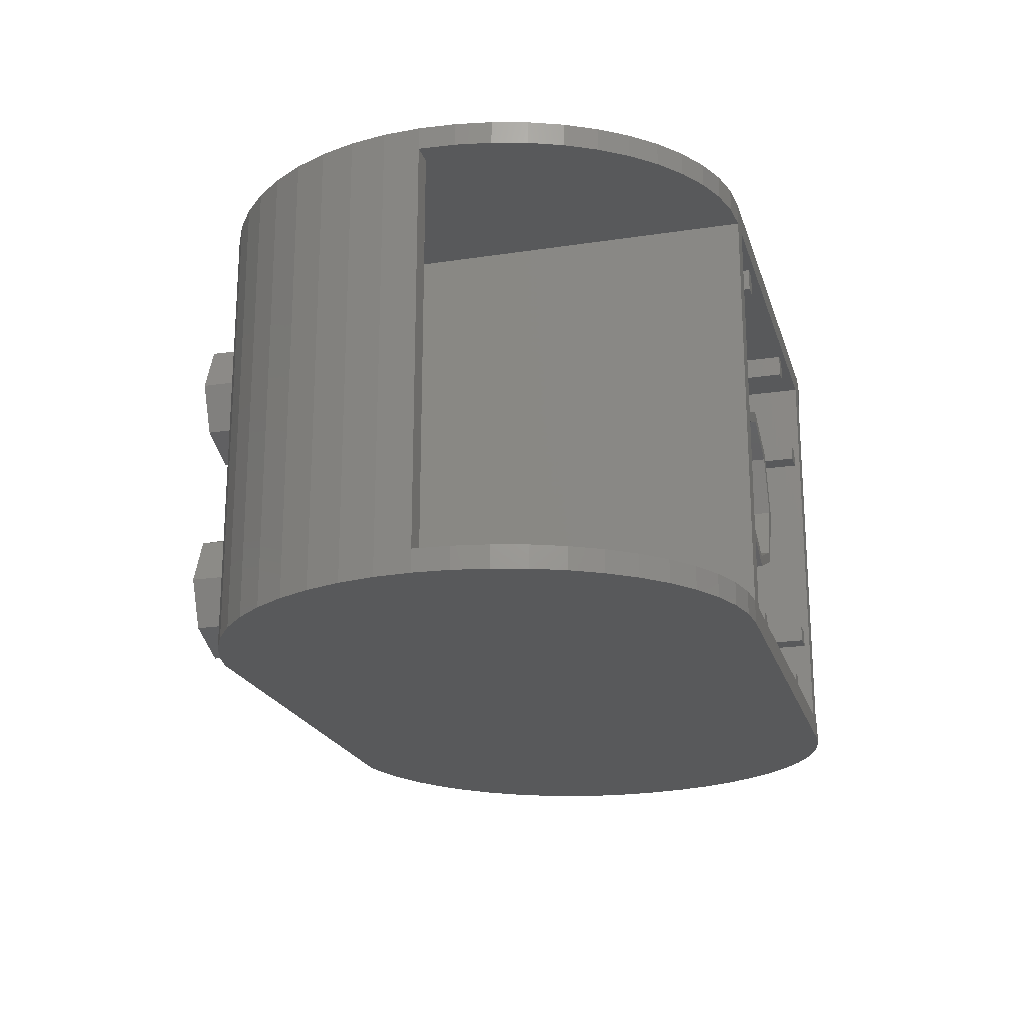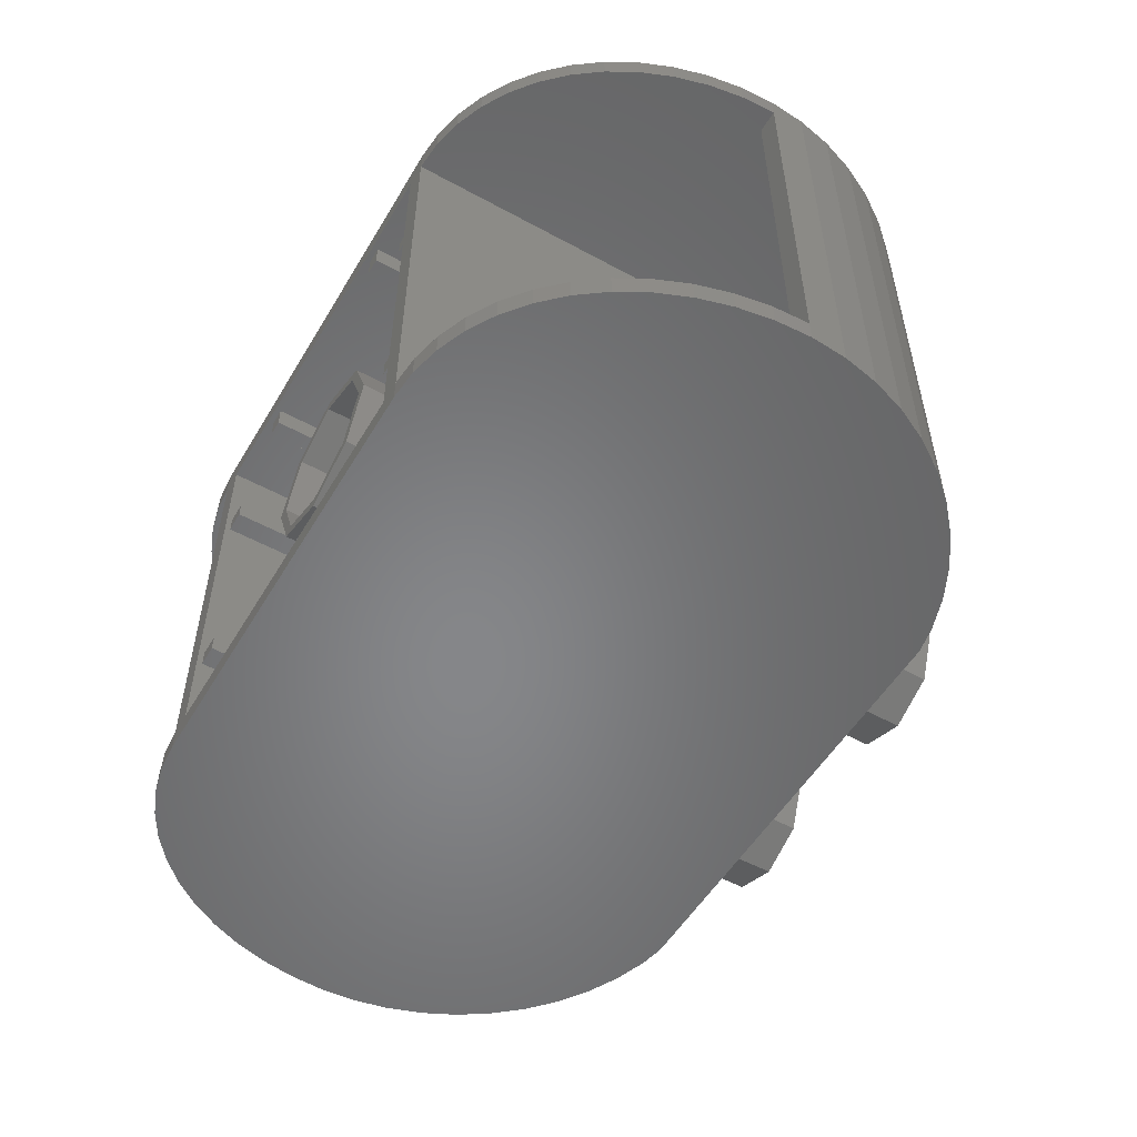
<metadata>
{"format":"stl","ext":"stl","renderer":"f3d","projection":"perspective","resolution":1024,"background":"white","views":[{"elev":-20.8,"azim":105.3,"up":"+Z"},{"elev":-53.4,"azim":-120.3,"up":"+Z"}]}
</metadata>
<code>
# stl→obj: 404 verts, 644 faces
v -1.6 0.16 -1.44
v -1.6 3.84 -1.44
v -3.04 1.92 -1.44
v -3.2 1.92 -1.44
v -1.6 3.84 1.44
v -1.6 0.16 1.44
v -3.04 1.92 1.44
v -3.2 1.92 1.44
v 1.6 3.84 -1.44
v 1.6 0.16 -1.44
v 3.04 1.92 -1.44
v 3.2 1.92 -1.44
v 1.6 0.16 1.44
v 1.6 3.84 1.44
v 3.04 1.92 1.44
v 3.2 1.92 1.44
v 3.2 1.92 1.6
v 3.186 2.171 1.6
v 1.6 3.84 1.6
v 3.145 2.417 1.6
v 3.078 2.655 1.6
v 2.986 2.88 1.6
v 2.869 3.089 1.6
v 2.731 3.278 1.6
v 2.574 3.443 1.6
v 2.4 3.583 1.6
v 2.212 3.694 1.6
v 2.014 3.775 1.6
v 1.809 3.824 1.6
v -1.6 3.84 1.6
v -1.809 3.824 1.6
v -2.014 3.775 1.6
v -2.212 3.694 1.6
v -2.4 3.583 1.6
v -2.574 3.443 1.6
v -2.731 3.278 1.6
v -2.869 3.089 1.6
v -2.986 2.88 1.6
v -3.078 2.655 1.6
v -3.145 2.417 1.6
v -3.186 2.171 1.6
v -3.2 1.92 1.6
v -2.93 1.246 -1.44
v -2.618 0.6755 -1.44
v -2.151 0.294 -1.44
v 2.151 0.294 -1.44
v 2.618 0.6755 -1.44
v 2.93 1.246 -1.44
v -2.151 0.294 1.44
v -2.618 0.6755 1.44
v -2.93 1.246 1.44
v 2.93 1.246 1.44
v 2.618 0.6755 1.44
v 2.151 0.294 1.44
v -1.809 3.824 -1.44
v -2.014 3.775 -1.44
v -2.212 3.694 -1.44
v -2.4 3.583 -1.44
v -2.574 3.443 -1.44
v -2.731 3.278 -1.44
v -2.869 3.089 -1.44
v -2.986 2.88 -1.44
v -3.078 2.655 -1.44
v -3.145 2.417 -1.44
v -3.186 2.171 -1.44
v 3.186 2.171 -1.44
v 3.145 2.417 -1.44
v 3.078 2.655 -1.44
v 2.986 2.88 -1.44
v 2.869 3.089 -1.44
v 2.731 3.278 -1.44
v 2.574 3.443 -1.44
v 2.4 3.583 -1.44
v 2.212 3.694 -1.44
v 2.014 3.775 -1.44
v 1.809 3.824 -1.44
v -3.186 2.171 1.44
v -3.145 2.417 1.44
v -3.078 2.655 1.44
v -2.986 2.88 1.44
v -2.869 3.089 1.44
v -2.731 3.278 1.44
v -2.574 3.443 1.44
v -2.4 3.583 1.44
v -2.212 3.694 1.44
v -2.014 3.775 1.44
v -1.809 3.824 1.44
v 1.809 3.824 1.44
v 2.014 3.775 1.44
v 2.212 3.694 1.44
v 2.4 3.583 1.44
v 2.574 3.443 1.44
v 2.731 3.278 1.44
v 2.869 3.089 1.44
v 2.986 2.88 1.44
v 3.078 2.655 1.44
v 3.145 2.417 1.44
v 3.186 2.171 1.44
v 1.777 0.03451 1.6
v 2.015 0.1166 1.6
v 2.24 0.2295 1.6
v 2.449 0.3714 1.6
v 2.638 0.5397 1.6
v 2.803 0.7317 1.6
v 2.943 0.944 1.6
v 3.054 1.173 1.6
v 3.135 1.415 1.6
v 3.184 1.665 1.6
v -3.184 1.665 1.6
v -3.135 1.415 1.6
v -3.054 1.173 1.6
v -2.943 0.944 1.6
v -2.803 0.7317 1.6
v -2.638 0.5397 1.6
v -2.449 0.3714 1.6
v -2.24 0.2295 1.6
v -2.015 0.1166 1.6
v -1.777 0.03451 1.6
v 1.6 3.84 -1.6
v 1.809 3.824 -1.6
v 2.014 3.775 -1.6
v 2.212 3.694 -1.6
v 2.4 3.583 -1.6
v 2.574 3.443 -1.6
v 2.731 3.278 -1.6
v 2.869 3.089 -1.6
v 2.986 2.88 -1.6
v 3.078 2.655 -1.6
v 3.145 2.417 -1.6
v 3.186 2.171 -1.6
v 3.2 1.92 -1.6
v -3.2 1.92 -1.6
v -3.186 2.171 -1.6
v -1.6 3.84 -1.6
v -3.145 2.417 -1.6
v -3.078 2.655 -1.6
v -2.986 2.88 -1.6
v -2.869 3.089 -1.6
v -2.731 3.278 -1.6
v -2.574 3.443 -1.6
v -2.4 3.583 -1.6
v -2.212 3.694 -1.6
v -2.014 3.775 -1.6
v -1.809 3.824 -1.6
v 3.184 1.665 -1.6
v 3.135 1.415 -1.6
v 3.054 1.173 -1.6
v 2.943 0.944 -1.6
v 2.803 0.7317 -1.6
v 2.638 0.5397 -1.6
v 2.449 0.3714 -1.6
v 2.24 0.2295 -1.6
v 2.015 0.1166 -1.6
v 1.777 0.03451 -1.6
v -1.777 0.03451 -1.6
v -2.015 0.1166 -1.6
v -2.24 0.2295 -1.6
v -2.449 0.3714 -1.6
v -2.638 0.5397 -1.6
v -2.803 0.7317 -1.6
v -2.943 0.944 -1.6
v -3.054 1.173 -1.6
v -3.135 1.415 -1.6
v -3.184 1.665 -1.6
v 1.44 3.84 1.44
v -1.44 3.84 1.44
v -1.44 3.84 -1.44
v 1.44 3.84 -1.44
v 1.777 0.03456 1.6
v 1.6 0 1.6
v 1.6 0 -1.6
v 1.777 0.03456 -1.6
v -1.777 0.03456 1.6
v -1.6 0 1.6
v -1.777 0.03456 -1.6
v -1.6 0 -1.6
v 0.396 3.68 -0.396
v 0.56 3.68 0
v 0.64 3.68 0
v 0.4525 3.68 -0.4525
v 0 3.68 -0.56
v 0 3.68 -0.64
v -0.396 3.68 -0.396
v -0.4525 3.68 -0.4525
v -0.56 3.68 0
v -0.64 3.68 0
v -0.396 3.68 0.396
v -0.4525 3.68 0.4525
v 0 3.68 0.56
v 0 3.68 0.64
v 0.396 3.68 0.396
v 0.4525 3.68 0.4525
v 0.64 0.16 0
v 0.4525 0.16 -0.4525
v 0 0.16 -0.64
v -0.4525 0.16 -0.4525
v -0.64 0.16 0
v -0.4525 0.16 0.4525
v 0 0.16 0.64
v 0.4525 0.16 0.4525
v 0.56 0.16 0
v 0.396 0.16 0.396
v 0 0.16 0.56
v -0.396 0.16 0.396
v -0.56 0.16 0
v -0.396 0.16 -0.396
v 0 0.16 -0.56
v 0.396 0.16 -0.396
v -1.44 0.16 1.44
v 1.44 0.16 1.44
v 1.44 0.16 -1.44
v -1.44 0.16 -1.44
v 1.16 0 0.8
v 1.055 0 0.5454
v 1.055 -0.44 0.5454
v 1.16 -0.44 0.8
v 0.8 0 0.44
v 0.8 -0.44 0.44
v 0.5454 0 0.5454
v 0.5454 -0.44 0.5454
v 0.44 0 0.8
v 0.44 -0.44 0.8
v 0.5454 0 1.055
v 0.5454 -0.44 1.055
v 0.8 0 1.16
v 0.8 -0.44 1.16
v 1.055 0 1.055
v 1.055 -0.44 1.055
v 1.139 -0.44 1.139
v 1.28 -0.44 0.8
v 1.28 0 0.8
v 1.139 0 1.139
v 0.8 -0.44 1.28
v 0.8 0 1.28
v 0.4606 -0.44 1.139
v 0.4606 0 1.139
v 0.32 -0.44 0.8
v 0.32 0 0.8
v 0.4606 -0.44 0.4606
v 0.4606 0 0.4606
v 0.8 -0.44 0.32
v 0.8 0 0.32
v 1.139 -0.44 0.4606
v 1.139 0 0.4606
v -0.44 0 0.8
v -0.5454 0 0.5454
v -0.5454 -0.44 0.5454
v -0.44 -0.44 0.8
v -0.8 0 0.44
v -0.8 -0.44 0.44
v -1.055 0 0.5454
v -1.055 -0.44 0.5454
v -1.16 0 0.8
v -1.16 -0.44 0.8
v -1.055 0 1.055
v -1.055 -0.44 1.055
v -0.8 0 1.16
v -0.8 -0.44 1.16
v -0.5454 0 1.055
v -0.5454 -0.44 1.055
v -0.4606 -0.44 1.139
v -0.32 -0.44 0.8
v -0.32 0 0.8
v -0.4606 0 1.139
v -0.8 -0.44 1.28
v -0.8 0 1.28
v -1.139 -0.44 1.139
v -1.139 0 1.139
v -1.28 -0.44 0.8
v -1.28 0 0.8
v -1.139 -0.44 0.4606
v -1.139 0 0.4606
v -0.8 -0.44 0.32
v -0.8 0 0.32
v -0.4606 -0.44 0.4606
v -0.4606 0 0.4606
v 1.16 0 -0.8
v 1.055 0 -1.055
v 1.055 -0.44 -1.055
v 1.16 -0.44 -0.8
v 0.8 0 -1.16
v 0.8 -0.44 -1.16
v 0.5454 0 -1.055
v 0.5454 -0.44 -1.055
v 0.44 0 -0.8
v 0.44 -0.44 -0.8
v 0.5454 0 -0.5454
v 0.5454 -0.44 -0.5454
v 0.8 0 -0.44
v 0.8 -0.44 -0.44
v 1.055 0 -0.5454
v 1.055 -0.44 -0.5454
v 1.139 -0.44 -0.4606
v 1.28 -0.44 -0.8
v 1.28 0 -0.8
v 1.139 0 -0.4606
v 0.8 -0.44 -0.32
v 0.8 0 -0.32
v 0.4606 -0.44 -0.4606
v 0.4606 0 -0.4606
v 0.32 -0.44 -0.8
v 0.32 0 -0.8
v 0.4606 -0.44 -1.139
v 0.4606 0 -1.139
v 0.8 -0.44 -1.28
v 0.8 0 -1.28
v 1.139 -0.44 -1.139
v 1.139 0 -1.139
v -0.44 0 -0.8
v -0.5454 0 -1.055
v -0.5454 -0.44 -1.055
v -0.44 -0.44 -0.8
v -0.8 0 -1.16
v -0.8 -0.44 -1.16
v -1.055 0 -1.055
v -1.055 -0.44 -1.055
v -1.16 0 -0.8
v -1.16 -0.44 -0.8
v -1.055 0 -0.5454
v -1.055 -0.44 -0.5454
v -0.8 0 -0.44
v -0.8 -0.44 -0.44
v -0.5454 0 -0.5454
v -0.5454 -0.44 -0.5454
v -0.4606 -0.44 -0.4606
v -0.32 -0.44 -0.8
v -0.32 0 -0.8
v -0.4606 0 -0.4606
v -0.8 -0.44 -0.32
v -0.8 0 -0.32
v -1.139 -0.44 -0.4606
v -1.139 0 -0.4606
v -1.28 -0.44 -0.8
v -1.28 0 -0.8
v -1.139 -0.44 -1.139
v -1.139 0 -1.139
v -0.8 -0.44 -1.28
v -0.8 0 -1.28
v -0.4606 -0.44 -1.139
v -0.4606 0 -1.139
v 0.74 3.8 -1.28
v 0.86 3.8 -1.28
v 0.86 3.8 -1.44
v 0.74 3.8 -1.44
v 0.74 0.16 -1.28
v 0.86 0.16 -1.28
v 0.74 0.16 -1.44
v 0.86 0.16 -1.44
v -0.86 3.8 -1.28
v -0.74 3.8 -1.28
v -0.74 3.8 -1.44
v -0.86 3.8 -1.44
v -0.86 0.16 -1.28
v -0.74 0.16 -1.28
v -0.86 0.16 -1.44
v -0.74 0.16 -1.44
v 0.86 3.8 1.44
v 0.86 0.16 1.44
v 0.86 0.16 1.28
v 0.86 3.8 1.28
v 0.74 3.8 1.28
v 0.74 0.16 1.28
v 0.74 0.16 1.44
v 0.74 3.8 1.44
v -0.74 3.8 1.44
v -0.74 0.16 1.44
v -0.74 0.16 1.28
v -0.74 3.8 1.28
v -0.86 3.8 1.28
v -0.86 0.16 1.28
v -0.86 0.16 1.44
v -0.86 3.8 1.44
v -1.28 3.8 -0.74
v -1.28 3.8 -0.86
v -1.44 3.8 -0.86
v -1.44 3.8 -0.74
v -1.28 0.16 -0.74
v -1.28 0.16 -0.86
v -1.44 0.16 -0.74
v -1.44 0.16 -0.86
v 1.28 3.8 -0.86
v 1.28 3.8 -0.74
v 1.44 3.8 -0.74
v 1.44 3.8 -0.86
v 1.28 0.16 -0.86
v 1.28 0.16 -0.74
v 1.44 0.16 -0.86
v 1.44 0.16 -0.74
v -1.28 3.8 0.86
v -1.28 3.8 0.74
v -1.44 3.8 0.74
v -1.44 3.8 0.86
v -1.28 0.16 0.86
v -1.28 0.16 0.74
v -1.44 0.16 0.86
v -1.44 0.16 0.74
v 1.28 3.8 0.74
v 1.28 3.8 0.86
v 1.44 3.8 0.86
v 1.44 3.8 0.74
v 1.28 0.16 0.74
v 1.28 0.16 0.86
v 1.44 0.16 0.74
v 1.44 0.16 0.86
f 1 2 3
f 3 2 4
f 5 6 7
f 5 7 8
f 9 10 11
f 9 11 12
f 13 14 15
f 15 14 16
f 17 18 19
f 18 20 19
f 20 21 19
f 21 22 19
f 22 23 19
f 23 24 19
f 24 25 19
f 25 26 19
f 26 27 19
f 27 28 19
f 28 29 19
f 30 31 32
f 30 32 33
f 30 33 34
f 30 34 35
f 30 35 36
f 30 36 37
f 30 37 38
f 30 38 39
f 30 39 40
f 30 40 41
f 30 41 42
f 3 43 44
f 3 44 45
f 3 45 1
f 10 46 11
f 46 47 11
f 47 48 11
f 6 49 7
f 49 50 7
f 50 51 7
f 15 52 53
f 15 53 54
f 15 54 13
f 2 55 4
f 55 56 4
f 56 57 4
f 57 58 4
f 58 59 4
f 59 60 4
f 60 61 4
f 61 62 4
f 62 63 4
f 63 64 4
f 64 65 4
f 12 66 67
f 12 67 68
f 12 68 69
f 12 69 70
f 12 70 71
f 12 71 72
f 12 72 73
f 12 73 74
f 12 74 75
f 12 75 76
f 12 76 9
f 8 77 78
f 8 78 79
f 8 79 80
f 8 80 81
f 8 81 82
f 8 82 83
f 8 83 84
f 8 84 85
f 8 85 86
f 8 86 87
f 8 87 5
f 14 88 16
f 88 89 16
f 89 90 16
f 90 91 16
f 91 92 16
f 92 93 16
f 93 94 16
f 94 95 16
f 95 96 16
f 96 97 16
f 97 98 16
f 99 100 17
f 100 101 17
f 101 102 17
f 102 103 17
f 103 104 17
f 104 105 17
f 105 106 17
f 106 107 17
f 107 108 17
f 42 109 110
f 42 110 111
f 42 111 112
f 42 112 113
f 42 113 114
f 42 114 115
f 42 115 116
f 42 116 117
f 42 117 118
f 119 120 121
f 119 121 122
f 119 122 123
f 119 123 124
f 119 124 125
f 119 125 126
f 119 126 127
f 119 127 128
f 119 128 129
f 119 129 130
f 119 130 131
f 132 133 134
f 133 135 134
f 135 136 134
f 136 137 134
f 137 138 134
f 138 139 134
f 139 140 134
f 140 141 134
f 141 142 134
f 142 143 134
f 143 144 134
f 131 145 146
f 131 146 147
f 131 147 148
f 131 148 149
f 131 149 150
f 131 150 151
f 131 151 152
f 131 152 153
f 131 153 154
f 155 156 132
f 156 157 132
f 157 158 132
f 158 159 132
f 159 160 132
f 160 161 132
f 161 162 132
f 162 163 132
f 163 164 132
f 19 165 166
f 19 166 30
f 30 166 167
f 30 167 134
f 134 167 168
f 134 168 119
f 119 168 165
f 119 165 19
f 169 17 19
f 169 19 170
f 171 172 169
f 171 169 170
f 30 42 173
f 30 173 174
f 173 175 176
f 173 176 174
f 132 4 65
f 132 65 133
f 133 65 64
f 133 64 135
f 135 64 63
f 135 63 136
f 136 63 62
f 136 62 137
f 137 62 61
f 137 61 138
f 138 61 60
f 138 60 139
f 139 60 59
f 139 59 140
f 140 59 58
f 140 58 141
f 141 58 57
f 141 57 142
f 142 57 56
f 142 56 143
f 143 56 55
f 143 55 144
f 144 55 2
f 144 2 134
f 119 9 76
f 119 76 120
f 120 76 75
f 120 75 121
f 121 75 74
f 121 74 122
f 122 74 73
f 122 73 123
f 123 73 72
f 123 72 124
f 124 72 71
f 124 71 125
f 125 71 70
f 125 70 126
f 126 70 69
f 126 69 127
f 127 69 68
f 127 68 128
f 128 68 67
f 128 67 129
f 129 67 66
f 129 66 130
f 130 66 12
f 130 12 131
f 8 42 41
f 8 41 77
f 77 41 40
f 77 40 78
f 78 40 39
f 78 39 79
f 79 39 38
f 79 38 80
f 80 38 37
f 80 37 81
f 81 37 36
f 81 36 82
f 82 36 35
f 82 35 83
f 83 35 34
f 83 34 84
f 84 34 33
f 84 33 85
f 85 33 32
f 85 32 86
f 86 32 31
f 86 31 87
f 87 31 30
f 87 30 5
f 14 19 29
f 14 29 88
f 88 29 28
f 88 28 89
f 89 28 27
f 89 27 90
f 90 27 26
f 90 26 91
f 91 26 25
f 91 25 92
f 92 25 24
f 92 24 93
f 93 24 23
f 93 23 94
f 94 23 22
f 94 22 95
f 95 22 21
f 95 21 96
f 96 21 20
f 96 20 97
f 97 20 18
f 97 18 98
f 98 18 17
f 98 17 16
f 3 7 51
f 3 51 43
f 43 51 50
f 43 50 44
f 44 50 49
f 44 49 45
f 45 49 6
f 45 6 1
f 10 13 54
f 10 54 46
f 46 54 53
f 46 53 47
f 47 53 52
f 47 52 48
f 48 52 15
f 48 15 11
f 2 1 6
f 2 6 5
f 14 13 10
f 14 10 9
f 3 4 8
f 3 8 7
f 11 15 16
f 11 16 12
f 30 174 170
f 30 170 19
f 176 171 170
f 176 170 174
f 177 178 179
f 177 179 180
f 181 177 180
f 181 180 182
f 183 181 182
f 183 182 184
f 185 183 184
f 185 184 186
f 187 185 186
f 187 186 188
f 189 187 188
f 189 188 190
f 191 189 190
f 191 190 192
f 178 191 192
f 178 192 179
f 193 194 180
f 193 180 179
f 194 195 182
f 194 182 180
f 195 196 184
f 195 184 182
f 196 197 186
f 196 186 184
f 197 198 188
f 197 188 186
f 198 199 190
f 198 190 188
f 199 200 192
f 199 192 190
f 200 193 179
f 200 179 192
f 191 178 201
f 191 201 202
f 189 191 202
f 189 202 203
f 187 189 203
f 187 203 204
f 185 187 204
f 185 204 205
f 183 185 205
f 183 205 206
f 181 183 206
f 181 206 207
f 177 181 207
f 177 207 208
f 178 177 208
f 178 208 201
f 209 210 211
f 209 211 212
f 209 166 165
f 209 165 210
f 212 167 166
f 212 166 209
f 211 168 167
f 211 167 212
f 210 165 168
f 210 168 211
f 213 214 215
f 213 215 216
f 214 217 218
f 214 218 215
f 217 219 220
f 217 220 218
f 219 221 222
f 219 222 220
f 221 223 224
f 221 224 222
f 223 225 226
f 223 226 224
f 225 227 228
f 225 228 226
f 227 213 216
f 227 216 228
f 229 230 231
f 229 231 232
f 233 229 232
f 233 232 234
f 235 233 234
f 235 234 236
f 237 235 236
f 237 236 238
f 239 237 238
f 239 238 240
f 241 239 240
f 241 240 242
f 243 241 242
f 243 242 244
f 230 243 244
f 230 244 231
f 230 229 228
f 230 228 216
f 229 233 226
f 229 226 228
f 233 235 224
f 233 224 226
f 235 237 222
f 235 222 224
f 237 239 220
f 237 220 222
f 239 241 218
f 239 218 220
f 241 243 215
f 241 215 218
f 243 230 216
f 243 216 215
f 245 246 247
f 245 247 248
f 246 249 250
f 246 250 247
f 249 251 252
f 249 252 250
f 251 253 254
f 251 254 252
f 253 255 256
f 253 256 254
f 255 257 258
f 255 258 256
f 257 259 260
f 257 260 258
f 259 245 248
f 259 248 260
f 261 262 263
f 261 263 264
f 265 261 264
f 265 264 266
f 267 265 266
f 267 266 268
f 269 267 268
f 269 268 270
f 271 269 270
f 271 270 272
f 273 271 272
f 273 272 274
f 275 273 274
f 275 274 276
f 262 275 276
f 262 276 263
f 262 261 260
f 262 260 248
f 261 265 258
f 261 258 260
f 265 267 256
f 265 256 258
f 267 269 254
f 267 254 256
f 269 271 252
f 269 252 254
f 271 273 250
f 271 250 252
f 273 275 247
f 273 247 250
f 275 262 248
f 275 248 247
f 277 278 279
f 277 279 280
f 278 281 282
f 278 282 279
f 281 283 284
f 281 284 282
f 283 285 286
f 283 286 284
f 285 287 288
f 285 288 286
f 287 289 290
f 287 290 288
f 289 291 292
f 289 292 290
f 291 277 280
f 291 280 292
f 293 294 295
f 293 295 296
f 297 293 296
f 297 296 298
f 299 297 298
f 299 298 300
f 301 299 300
f 301 300 302
f 303 301 302
f 303 302 304
f 305 303 304
f 305 304 306
f 307 305 306
f 307 306 308
f 294 307 308
f 294 308 295
f 294 293 292
f 294 292 280
f 293 297 290
f 293 290 292
f 297 299 288
f 297 288 290
f 299 301 286
f 299 286 288
f 301 303 284
f 301 284 286
f 303 305 282
f 303 282 284
f 305 307 279
f 305 279 282
f 307 294 280
f 307 280 279
f 309 310 311
f 309 311 312
f 310 313 314
f 310 314 311
f 313 315 316
f 313 316 314
f 315 317 318
f 315 318 316
f 317 319 320
f 317 320 318
f 319 321 322
f 319 322 320
f 321 323 324
f 321 324 322
f 323 309 312
f 323 312 324
f 325 326 327
f 325 327 328
f 329 325 328
f 329 328 330
f 331 329 330
f 331 330 332
f 333 331 332
f 333 332 334
f 335 333 334
f 335 334 336
f 337 335 336
f 337 336 338
f 339 337 338
f 339 338 340
f 326 339 340
f 326 340 327
f 326 325 324
f 326 324 312
f 325 329 322
f 325 322 324
f 329 331 320
f 329 320 322
f 331 333 318
f 331 318 320
f 333 335 316
f 333 316 318
f 335 337 314
f 335 314 316
f 337 339 311
f 337 311 314
f 339 326 312
f 339 312 311
f 341 342 343
f 341 343 344
f 341 345 346
f 341 346 342
f 344 347 345
f 344 345 341
f 342 346 348
f 342 348 343
f 349 350 351
f 349 351 352
f 349 353 354
f 349 354 350
f 352 355 353
f 352 353 349
f 350 354 356
f 350 356 351
f 357 358 359
f 357 359 360
f 361 362 363
f 361 363 364
f 360 359 362
f 360 362 361
f 364 357 360
f 364 360 361
f 365 366 367
f 365 367 368
f 369 370 371
f 369 371 372
f 368 367 370
f 368 370 369
f 372 365 368
f 372 368 369
f 373 374 375
f 373 375 376
f 373 377 378
f 373 378 374
f 376 379 377
f 376 377 373
f 374 378 380
f 374 380 375
f 381 382 383
f 381 383 384
f 381 385 386
f 381 386 382
f 384 387 385
f 384 385 381
f 382 386 388
f 382 388 383
f 389 390 391
f 389 391 392
f 389 393 394
f 389 394 390
f 392 395 393
f 392 393 389
f 390 394 396
f 390 396 391
f 397 398 399
f 397 399 400
f 397 401 402
f 397 402 398
f 400 403 401
f 400 401 397
f 398 402 404
f 398 404 399
f 131 17 108
f 131 108 145
f 145 108 107
f 145 107 146
f 146 107 106
f 146 106 147
f 147 106 105
f 147 105 148
f 148 105 104
f 148 104 149
f 149 104 103
f 149 103 150
f 150 103 102
f 150 102 151
f 151 102 101
f 151 101 152
f 152 101 100
f 152 100 153
f 153 100 99
f 153 99 154
f 155 118 117
f 155 117 156
f 156 117 116
f 156 116 157
f 157 116 115
f 157 115 158
f 158 115 114
f 158 114 159
f 159 114 113
f 159 113 160
f 160 113 112
f 160 112 161
f 161 112 111
f 161 111 162
f 162 111 110
f 162 110 163
f 163 110 109
f 163 109 164
f 164 109 42
f 164 42 132
f 119 171 176
f 119 176 134
f 172 171 119
f 172 119 131
f 134 176 175
f 134 175 132

</code>
